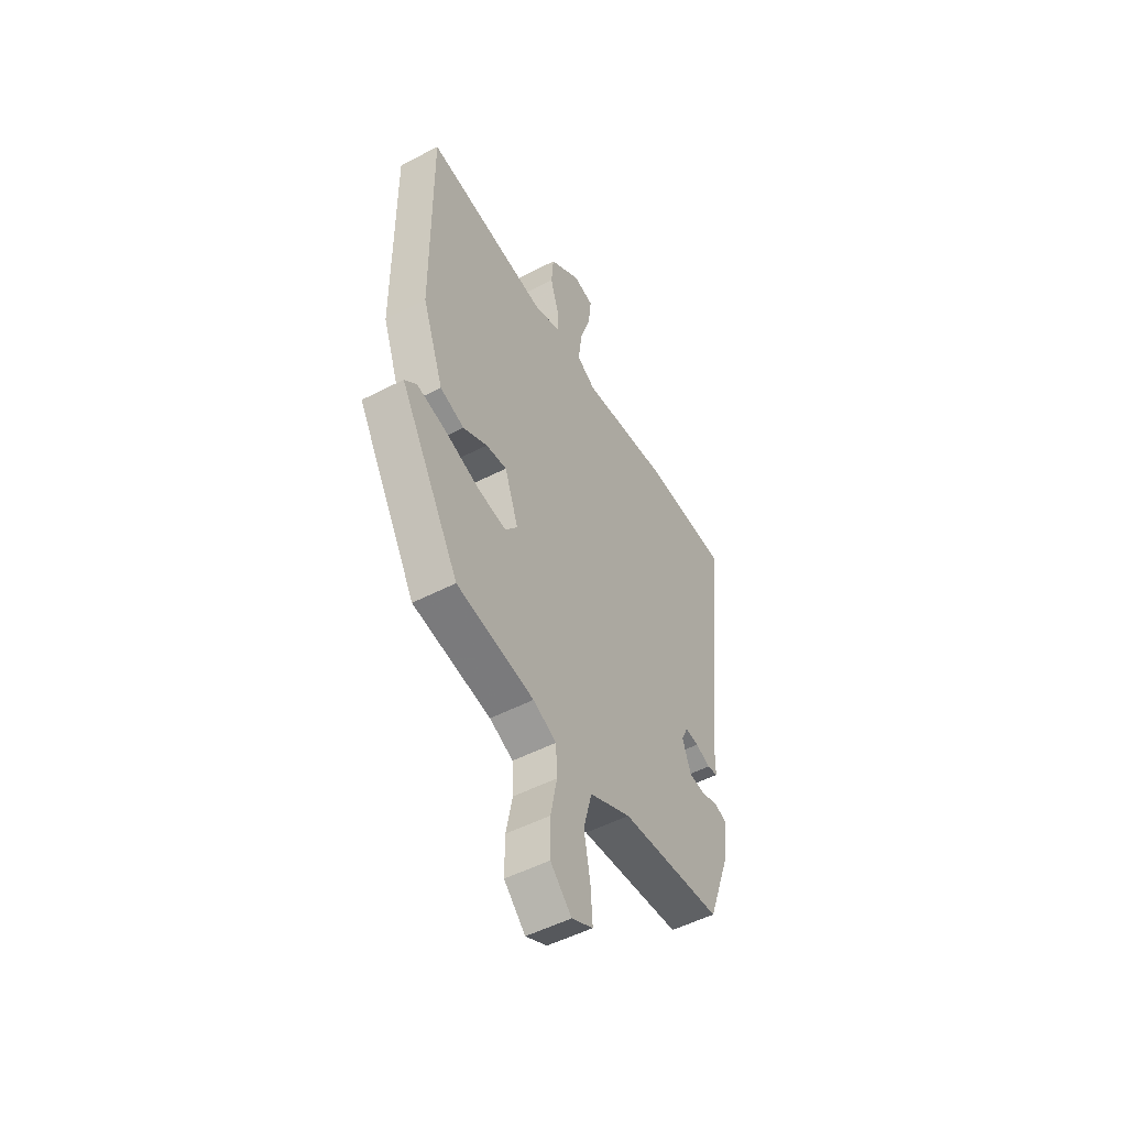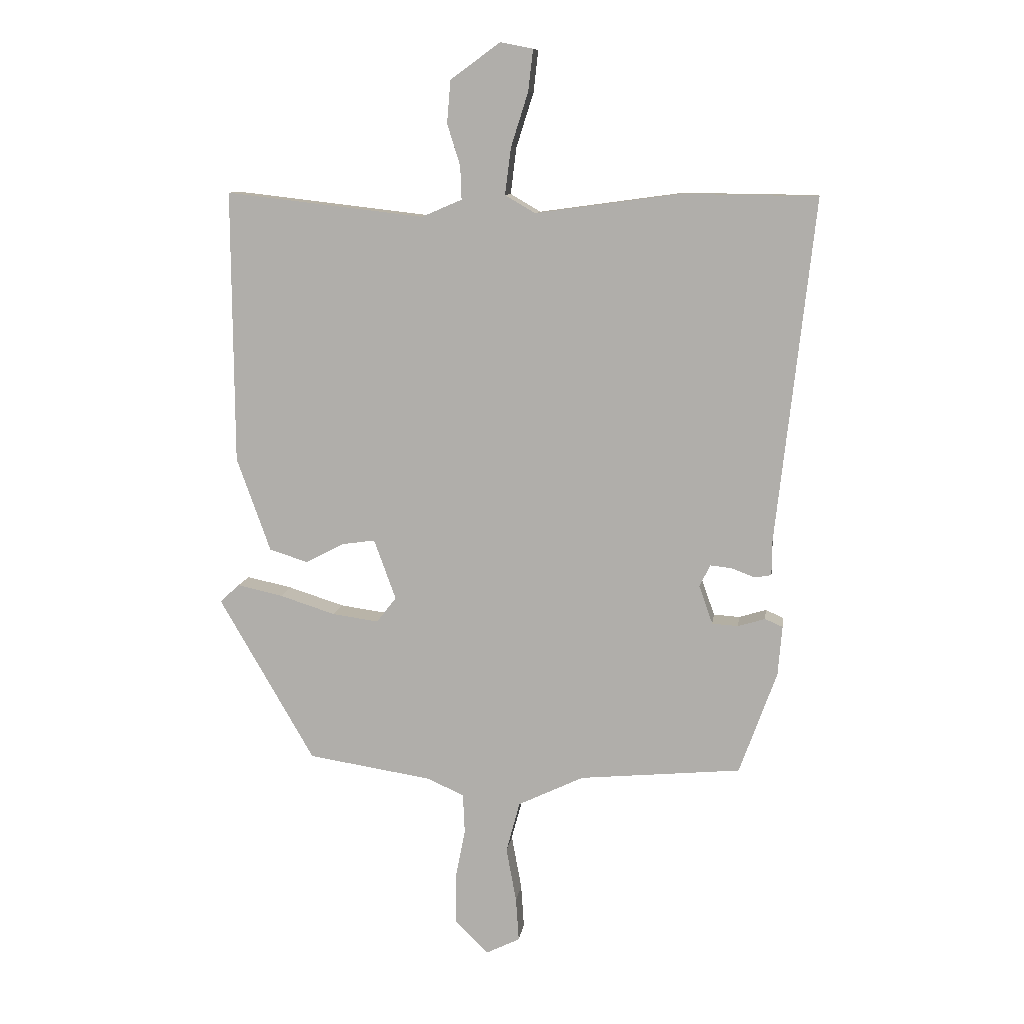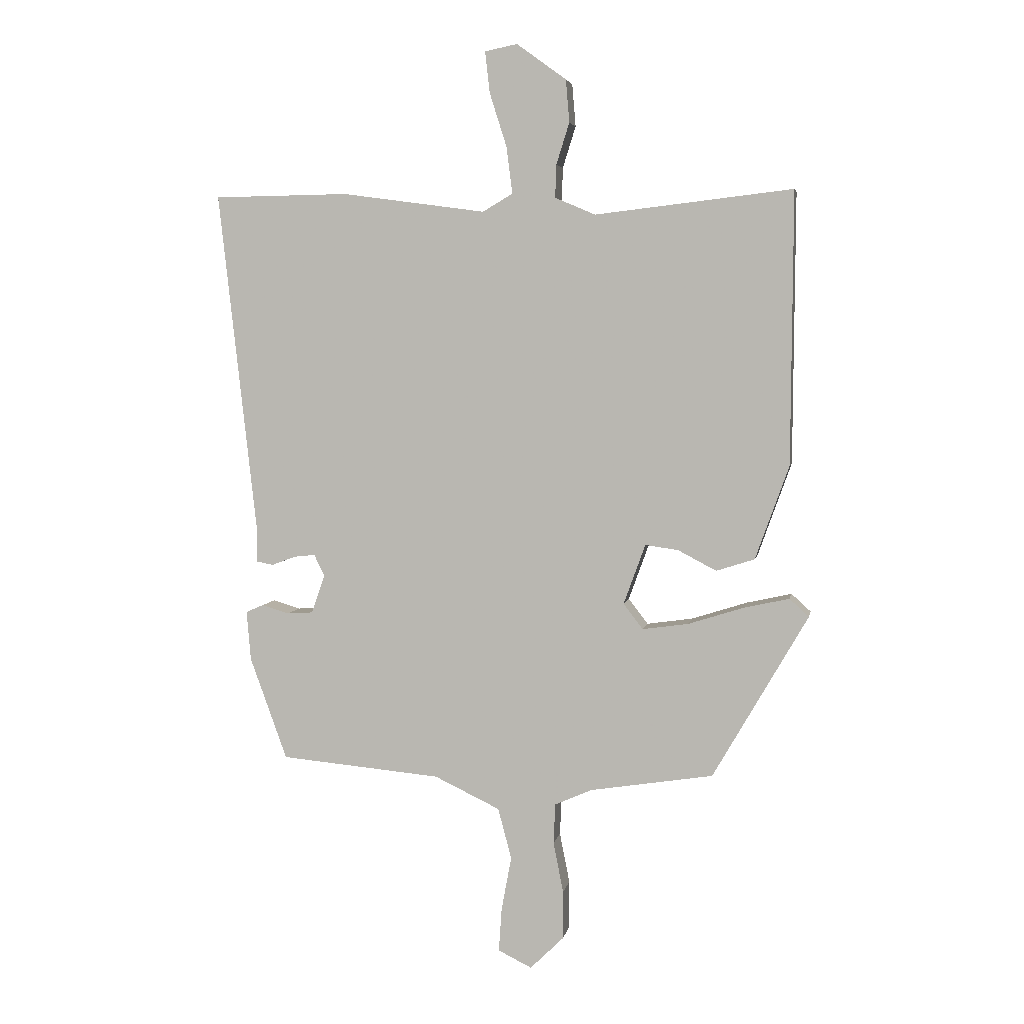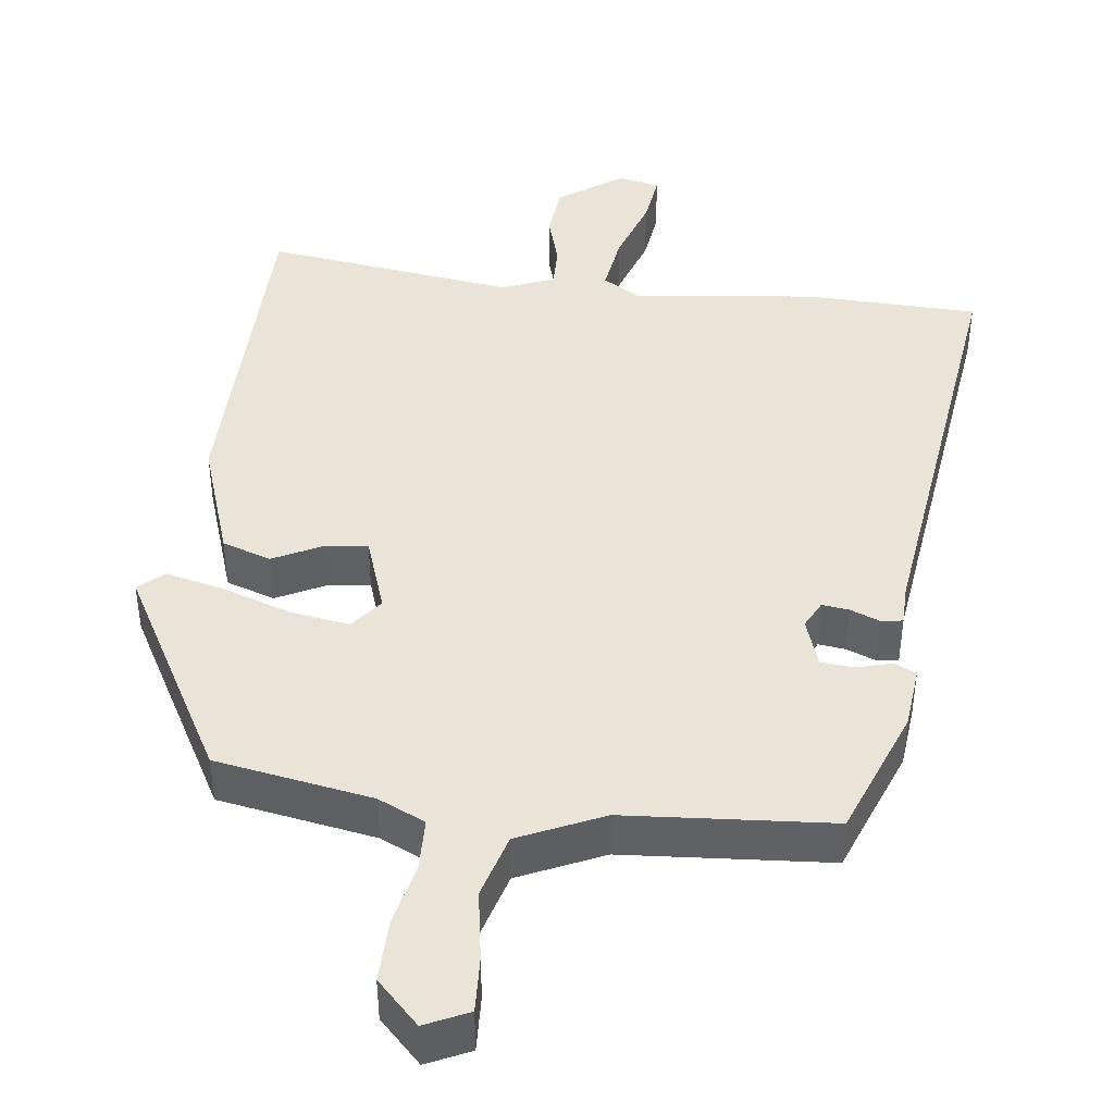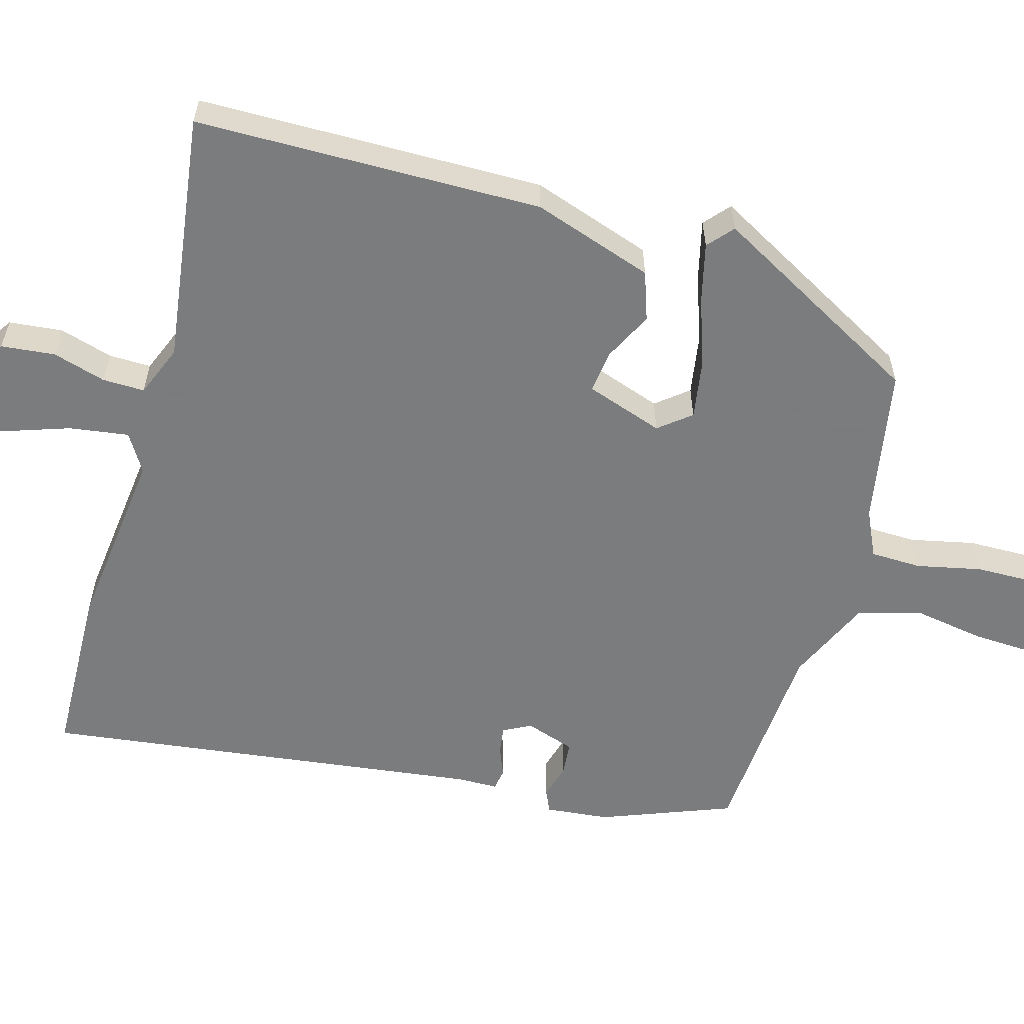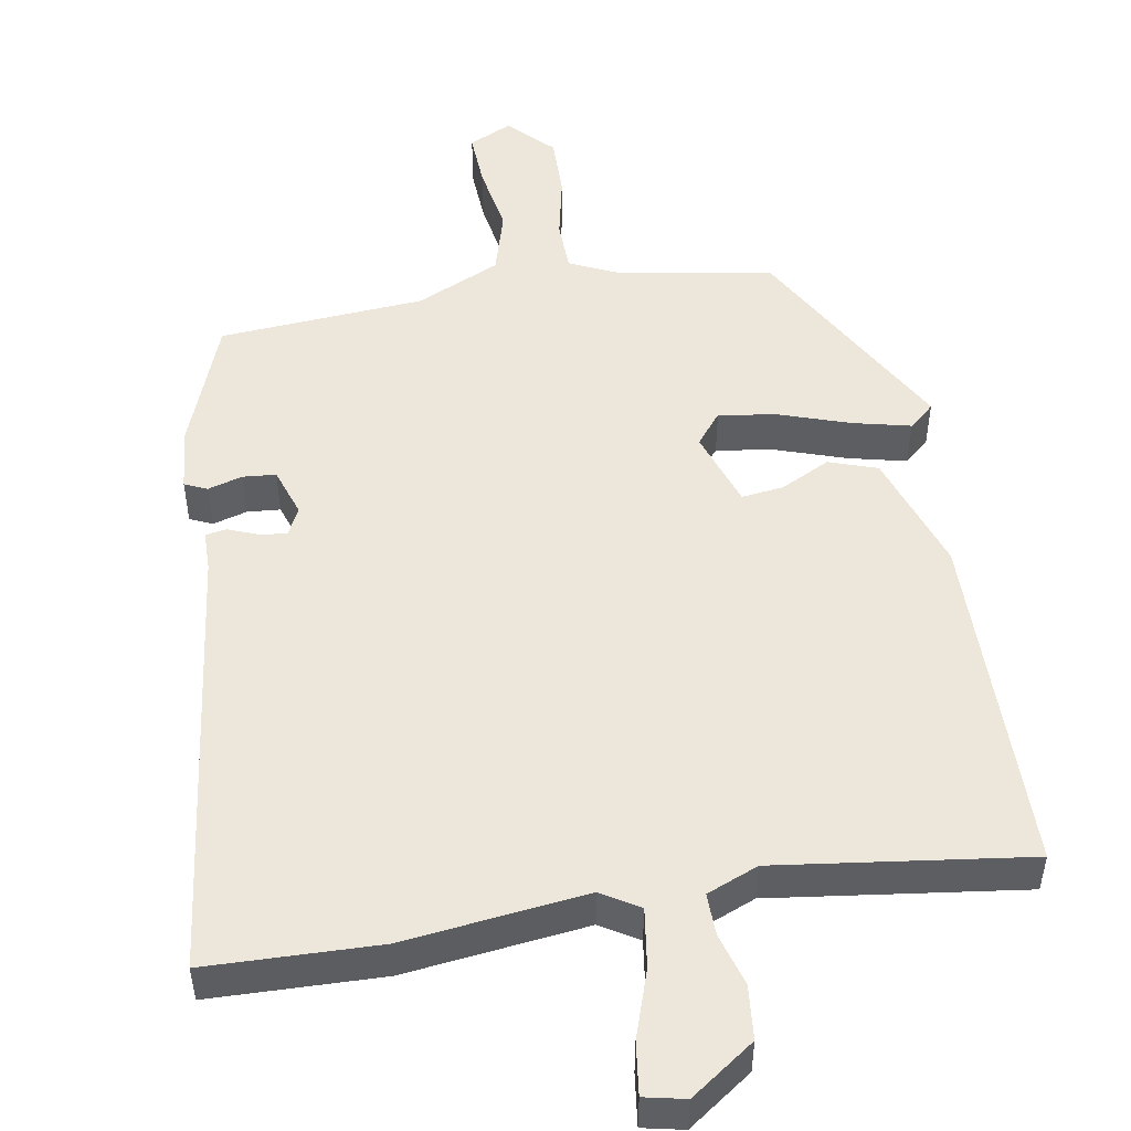
<metadata>
{"format":"obj","ext":"obj","renderer":"f3d","projection":"perspective","resolution":1024,"background":"white","views":[{"elev":-51.0,"azim":119.5,"up":"+Z"},{"elev":10.2,"azim":-172.2,"up":"+Z"},{"elev":4.7,"azim":10.5,"up":"+Z"},{"elev":43.1,"azim":-172.0,"up":"+Y"},{"elev":-58.6,"azim":75.3,"up":"+Y"},{"elev":50.6,"azim":-8.8,"up":"+Y"}]}
</metadata>
<code>
v 0.469 0.07 0.502
v 0.466 0.07 0.041
v 0.409 0.07 -0.118
v 0.344 0.07 -0.139
v 0.279 0.07 -0.105
v 0.223 0.07 -0.097
v 0.186 0.07 -0.199
v 0.219 0.07 -0.242
v 0.297 0.07 -0.231
v 0.391 0.07 -0.201
v 0.468 0.07 -0.184
v 0.501 0.07 -0.214
v 0.34 0.07 -0.492
v 0.131 0.07 -0.525
v 0.068 0.07 -0.553
v 0.065 0.07 -0.621
v 0.082 0.07 -0.707
v 0.082 0.07 -0.789
v 0.025 0.07 -0.845
v -0.032 0.07 -0.817
v -0.027 0.07 -0.743
v -0.01 0.07 -0.651
v -0.033 0.07 -0.565
v -0.144 0.07 -0.512
v -0.417 0.07 -0.487
v -0.48 0.07 -0.313
v -0.487 0.07 -0.229
v -0.457 0.07 -0.216
v -0.411 0.07 -0.23
v -0.367 0.07 -0.227
v -0.344 0.07 -0.162
v -0.362 0.07 -0.125
v -0.398 0.07 -0.129
v -0.438 0.07 -0.144
v -0.466 0.07 -0.139
v -0.466 0.07 -0.085
v -0.531 0.07 0.5
v -0.302 0.07 0.503
v -0.059 0.07 0.47
v -0.008 0.07 0.5
v -0.018 0.07 0.579
v -0.047 0.07 0.67
v -0.055 0.07 0.74
v 0 0.07 0.751
v 0.084 0.07 0.69
v 0.09 0.07 0.618
v 0.068 0.07 0.548
v 0.066 0.07 0.492
v 0.134 0.07 0.463
v 0.469 0 0.502
v 0.466 0 0.041
v 0.409 0 -0.118
v 0.344 0 -0.139
v 0.279 0 -0.105
v 0.223 0 -0.097
v 0.186 0 -0.199
v 0.219 0 -0.242
v 0.297 0 -0.231
v 0.391 0 -0.201
v 0.468 0 -0.184
v 0.501 0 -0.214
v 0.34 0 -0.492
v 0.131 0 -0.525
v 0.068 0 -0.553
v 0.065 0 -0.621
v 0.082 0 -0.707
v 0.082 0 -0.789
v 0.025 0 -0.845
v -0.032 0 -0.817
v -0.027 0 -0.743
v -0.01 0 -0.651
v -0.033 0 -0.565
v -0.144 0 -0.512
v -0.417 0 -0.487
v -0.48 0 -0.313
v -0.487 0 -0.229
v -0.457 0 -0.216
v -0.411 0 -0.23
v -0.367 0 -0.227
v -0.344 0 -0.162
v -0.362 0 -0.125
v -0.398 0 -0.129
v -0.438 0 -0.144
v -0.466 0 -0.139
v -0.466 0 -0.085
v -0.531 0 0.5
v -0.302 0 0.503
v -0.059 0 0.47
v -0.008 0 0.5
v -0.018 0 0.579
v -0.047 0 0.67
v -0.055 0 0.74
v 0 0 0.751
v 0.084 0 0.69
v 0.09 0 0.618
v 0.068 0 0.548
v 0.066 0 0.492
v 0.134 0 0.463
f 45 46 47
f 44 45 47
f 43 44 47
f 42 43 47
f 41 42 47
f 40 41 47 48
f 39 40 48 49
f 36 37 38 39
f 36 39 49
f 35 36 49
f 34 35 49
f 33 34 49
f 27 28 29
f 26 27 29
f 25 26 29
f 24 25 29
f 23 24 29 30
f 20 21 22
f 19 20 22
f 18 19 22
f 17 18 22
f 16 17 22
f 15 16 22 23
f 23 30 31
f 15 23 31
f 14 15 31
f 12 13 14
f 11 12 14
f 10 11 14
f 9 10 14
f 3 4 5
f 2 3 5
f 1 2 5
f 49 1 5
f 49 5 6
f 32 33 49
f 32 49 6 7
f 31 32 7 8
f 14 31 8
f 8 9 14
f 96 95 94
f 96 94 93
f 96 93 92
f 96 92 91
f 96 91 90
f 97 96 90 89
f 98 97 89 88
f 88 87 86 85
f 98 88 85
f 98 85 84
f 98 84 83
f 98 83 82
f 78 77 76
f 78 76 75
f 78 75 74
f 78 74 73
f 79 78 73 72
f 71 70 69
f 71 69 68
f 71 68 67
f 71 67 66
f 71 66 65
f 72 71 65 64
f 80 79 72
f 80 72 64
f 80 64 63
f 63 62 61
f 63 61 60
f 63 60 59
f 63 59 58
f 54 53 52
f 54 52 51
f 54 51 50
f 54 50 98
f 55 54 98
f 98 82 81
f 56 55 98 81
f 57 56 81 80
f 57 80 63
f 63 58 57
f 1 50 51 2
f 2 51 52 3
f 3 52 53 4
f 4 53 54 5
f 5 54 55 6
f 6 55 56 7
f 7 56 57 8
f 8 57 58 9
f 9 58 59 10
f 10 59 60 11
f 11 60 61 12
f 12 61 62 13
f 13 62 63 14
f 14 63 64 15
f 15 64 65 16
f 16 65 66 17
f 17 66 67 18
f 18 67 68 19
f 19 68 69 20
f 20 69 70 21
f 21 70 71 22
f 22 71 72 23
f 23 72 73 24
f 24 73 74 25
f 25 74 75 26
f 26 75 76 27
f 27 76 77 28
f 28 77 78 29
f 29 78 79 30
f 30 79 80 31
f 31 80 81 32
f 32 81 82 33
f 33 82 83 34
f 34 83 84 35
f 35 84 85 36
f 36 85 86 37
f 37 86 87 38
f 38 87 88 39
f 39 88 89 40
f 40 89 90 41
f 41 90 91 42
f 42 91 92 43
f 43 92 93 44
f 44 93 94 45
f 45 94 95 46
f 46 95 96 47
f 47 96 97 48
f 48 97 98 49
f 49 98 50 1

</code>
